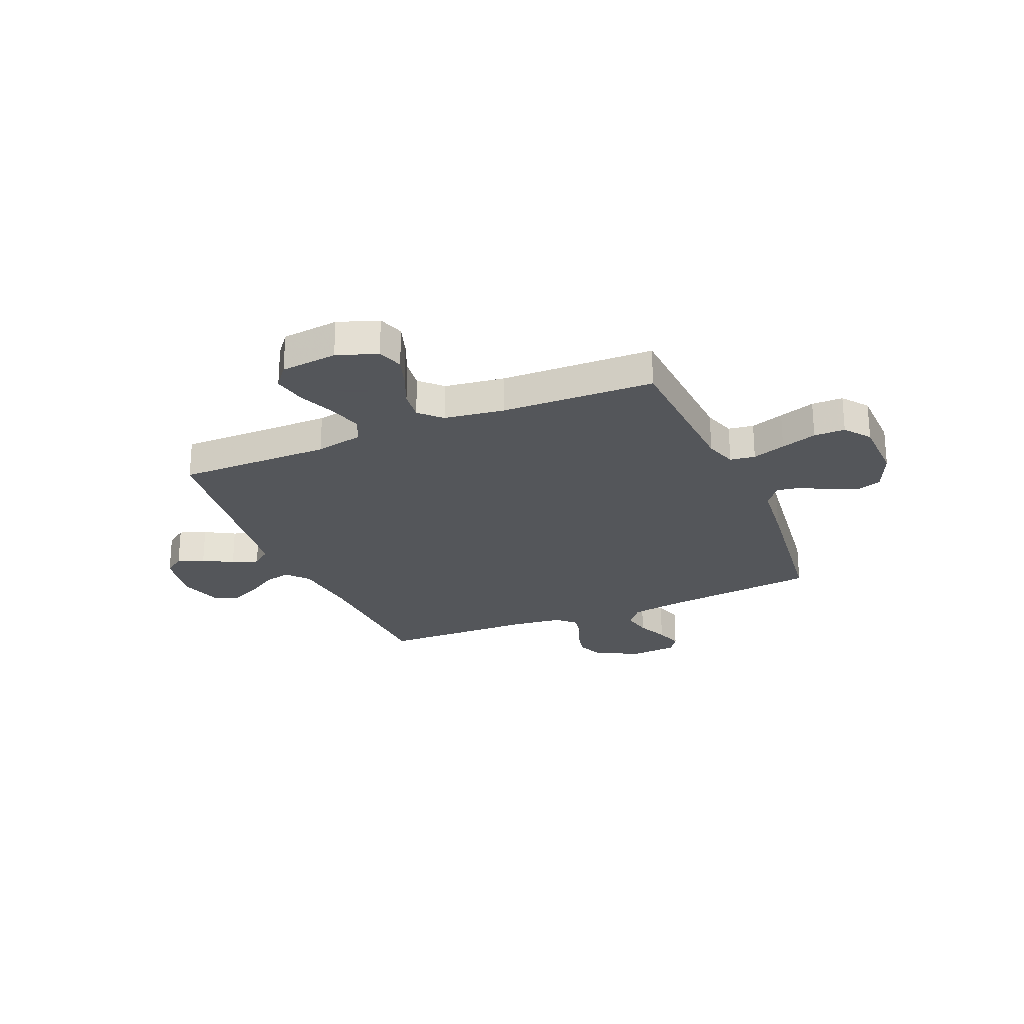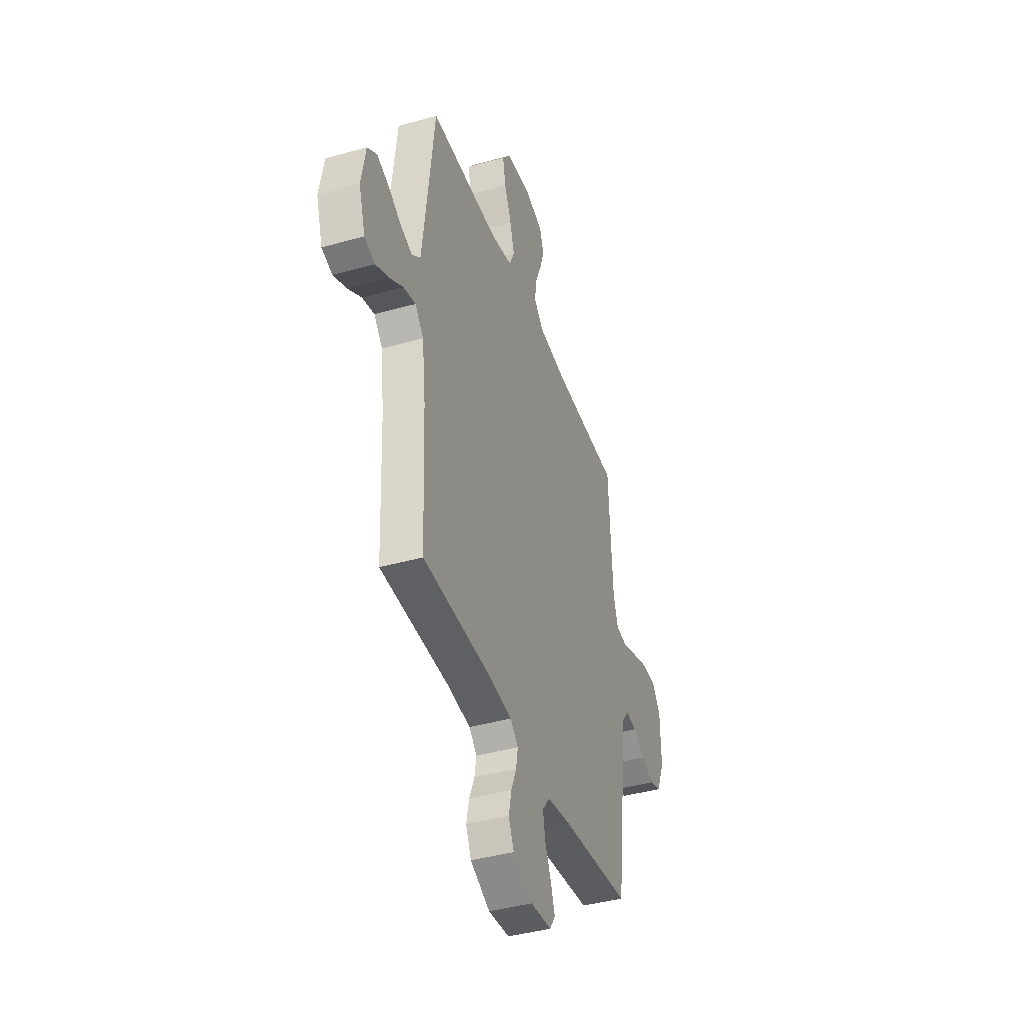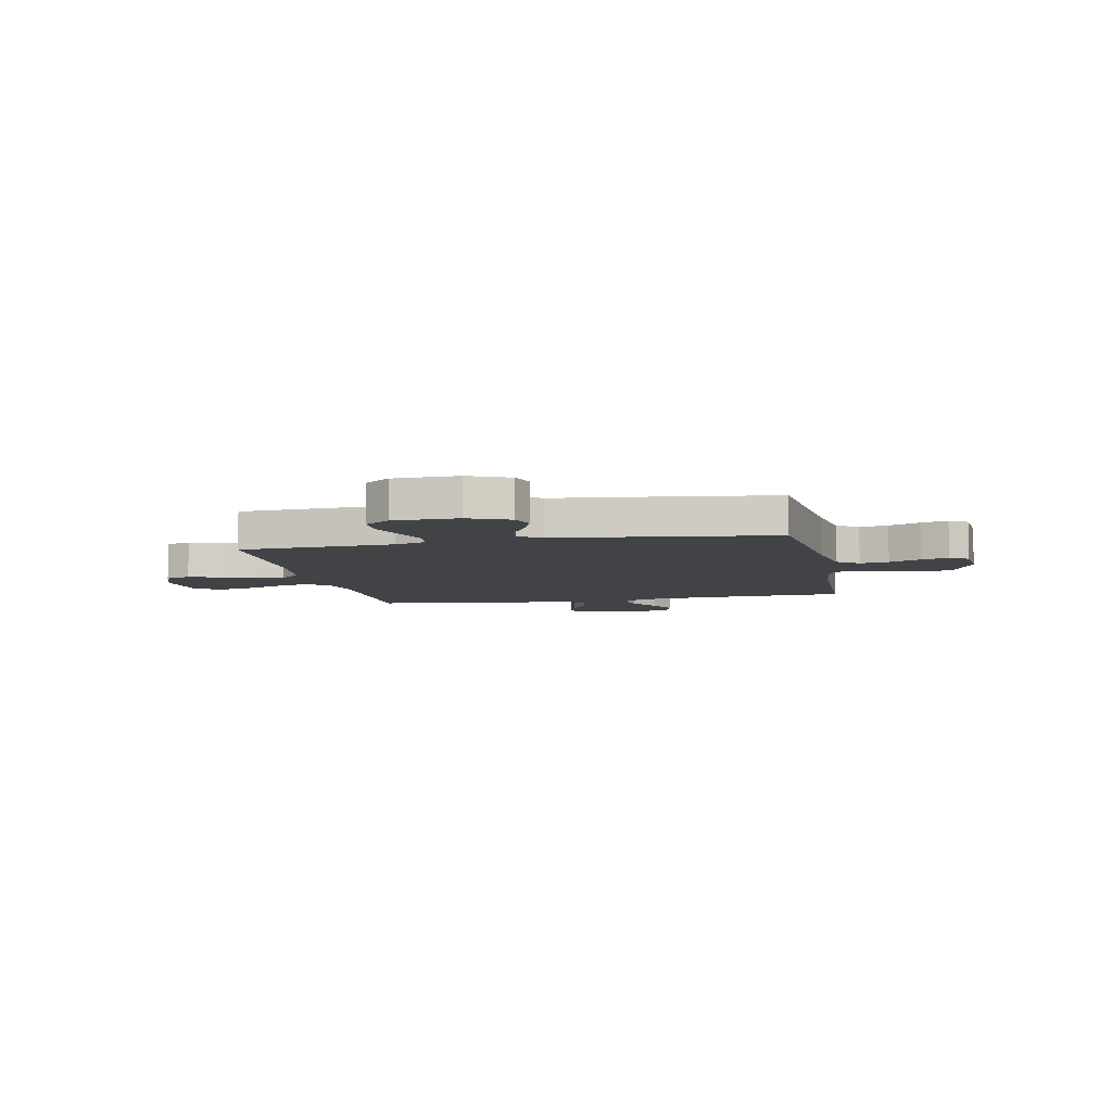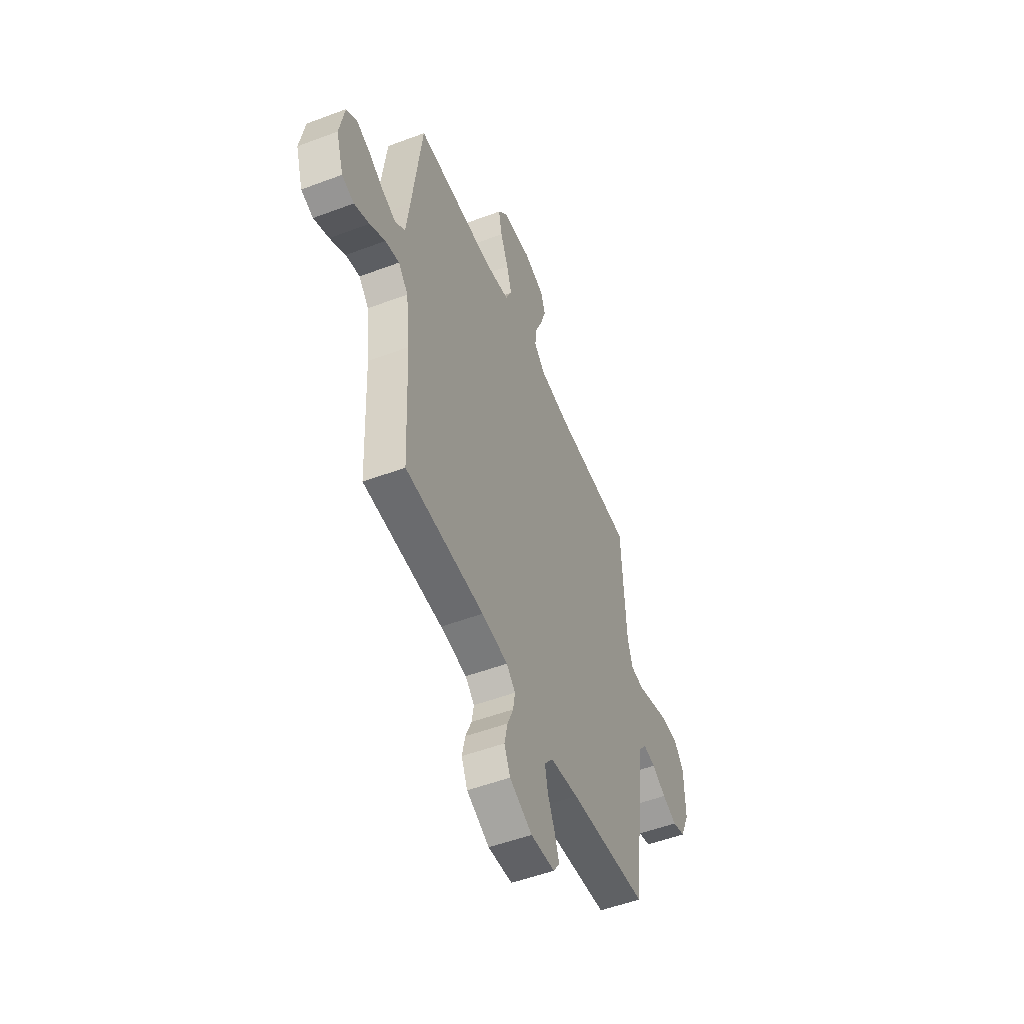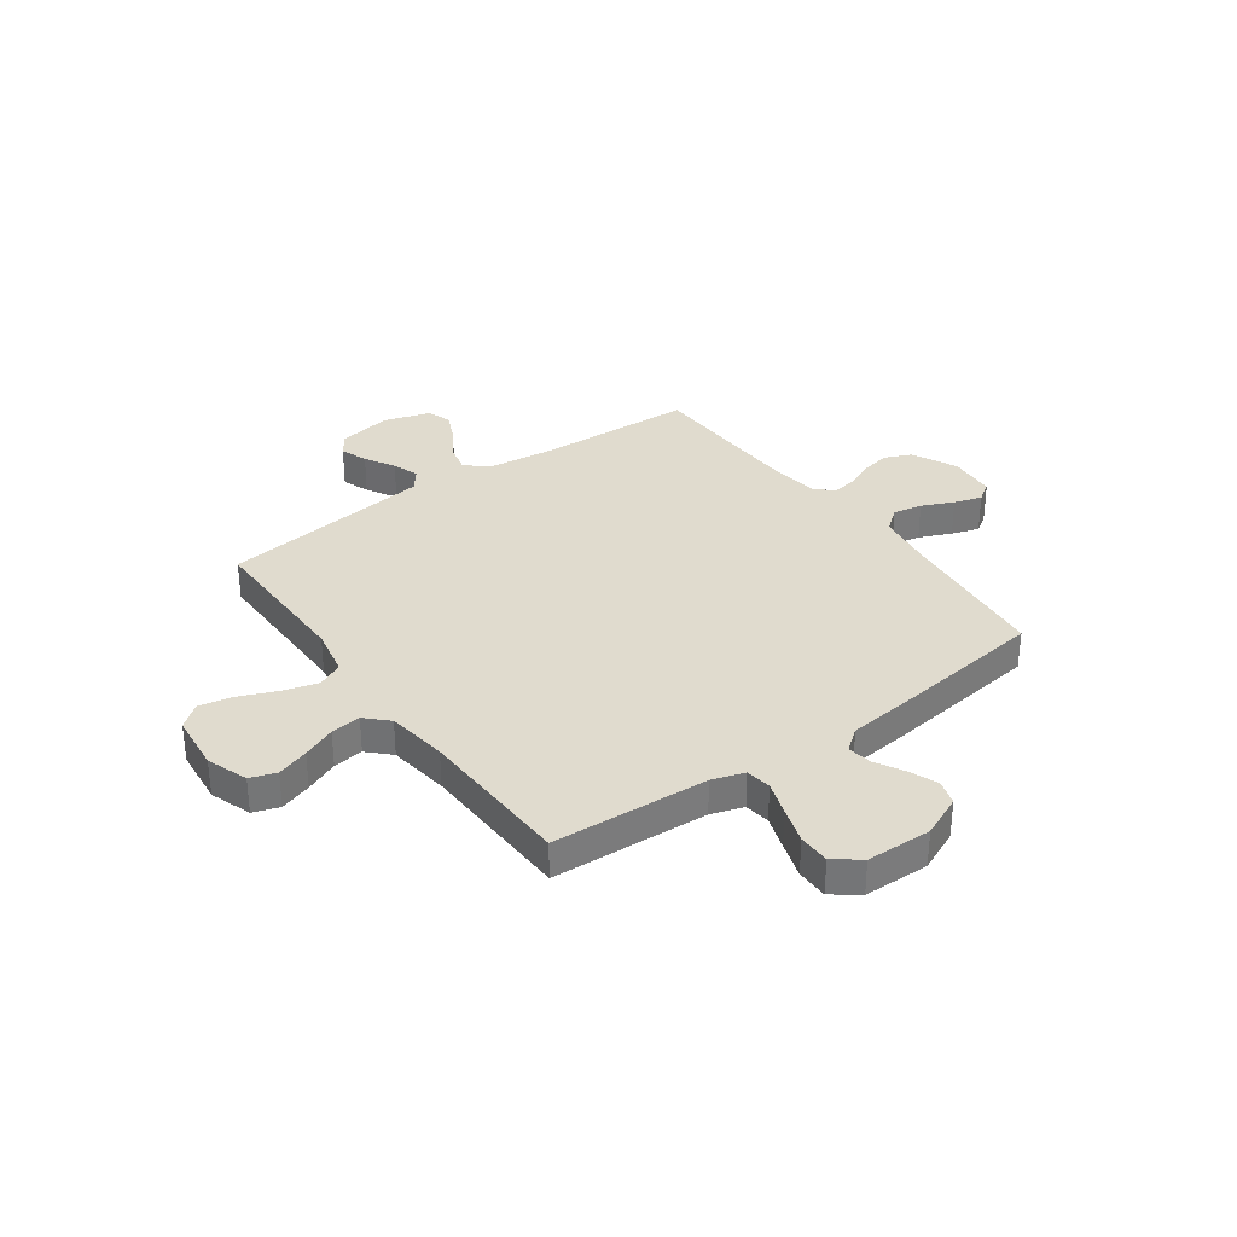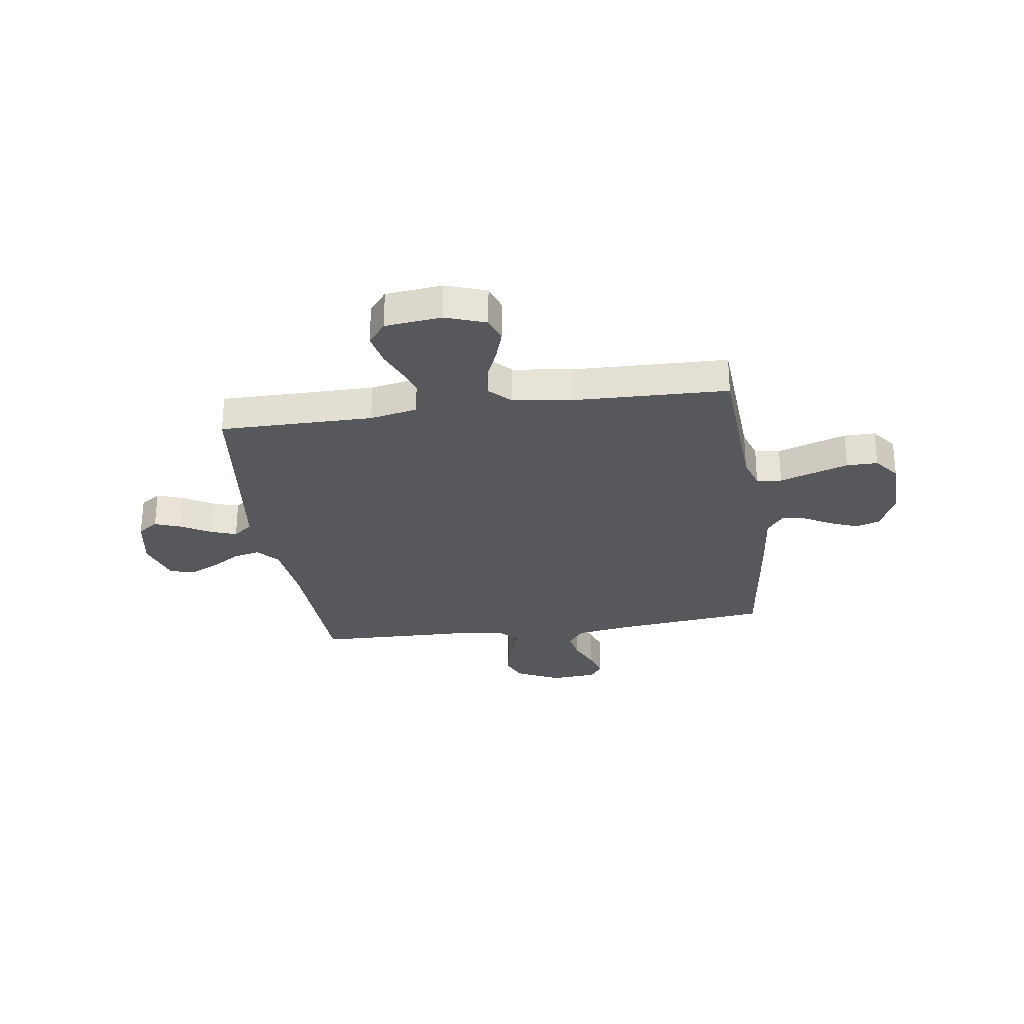
<metadata>
{"format":"obj","ext":"obj","renderer":"f3d","projection":"perspective","resolution":1024,"background":"white","views":[{"elev":-25.1,"azim":22.9,"up":"+Y"},{"elev":-40.7,"azim":-71.0,"up":"+Z"},{"elev":-6.9,"azim":101.6,"up":"+Y"},{"elev":-52.0,"azim":-67.9,"up":"+Z"},{"elev":33.4,"azim":54.2,"up":"+Y"},{"elev":-28.3,"azim":8.3,"up":"+Y"}]}
</metadata>
<code>
v -0.5 0.07 0.5
v -0.2 0.07 0.499
v -0.107 0.07 0.518
v -0.084 0.07 0.568
v -0.103 0.07 0.634
v -0.133 0.07 0.706
v -0.146 0.07 0.771
v -0.111 0.07 0.815
v 0 0.07 0.827
v 0.079 0.07 0.799
v 0.096 0.07 0.749
v 0.076 0.07 0.688
v 0.049 0.07 0.624
v 0.042 0.07 0.566
v 0.083 0.07 0.525
v 0.2 0.07 0.509
v 0.5 0.07 0.5
v 0.517 0.07 0.2
v 0.537 0.07 0.138
v 0.586 0.07 0.131
v 0.651 0.07 0.153
v 0.721 0.07 0.176
v 0.782 0.07 0.176
v 0.82 0.07 0.126
v 0.823 0.07 0
v 0.788 0.07 -0.08
v 0.74 0.07 -0.095
v 0.685 0.07 -0.073
v 0.631 0.07 -0.043
v 0.584 0.07 -0.035
v 0.551 0.07 -0.078
v 0.538 0.07 -0.2
v 0.5 0.07 -0.5
v 0.2 0.07 -0.532
v 0.093 0.07 -0.549
v 0.06 0.07 -0.591
v 0.071 0.07 -0.647
v 0.098 0.07 -0.708
v 0.115 0.07 -0.761
v 0.091 0.07 -0.797
v 0 0.07 -0.804
v -0.086 0.07 -0.763
v -0.109 0.07 -0.711
v -0.097 0.07 -0.655
v -0.074 0.07 -0.6
v -0.066 0.07 -0.553
v -0.1 0.07 -0.52
v -0.2 0.07 -0.508
v -0.5 0.07 -0.5
v -0.513 0.07 -0.2
v -0.528 0.07 -0.07
v -0.565 0.07 -0.028
v -0.618 0.07 -0.041
v -0.677 0.07 -0.078
v -0.734 0.07 -0.104
v -0.78 0.07 -0.089
v -0.808 0.07 0
v -0.789 0.07 0.104
v -0.749 0.07 0.132
v -0.697 0.07 0.113
v -0.64 0.07 0.08
v -0.589 0.07 0.062
v -0.551 0.07 0.092
v -0.537 0.07 0.2
v -0.5 0 0.5
v -0.2 0 0.499
v -0.107 0 0.518
v -0.084 0 0.568
v -0.103 0 0.634
v -0.133 0 0.706
v -0.146 0 0.771
v -0.111 0 0.815
v 0 0 0.827
v 0.079 0 0.799
v 0.096 0 0.749
v 0.076 0 0.688
v 0.049 0 0.624
v 0.042 0 0.566
v 0.083 0 0.525
v 0.2 0 0.509
v 0.5 0 0.5
v 0.517 0 0.2
v 0.537 0 0.138
v 0.586 0 0.131
v 0.651 0 0.153
v 0.721 0 0.176
v 0.782 0 0.176
v 0.82 0 0.126
v 0.823 0 0
v 0.788 0 -0.08
v 0.74 0 -0.095
v 0.685 0 -0.073
v 0.631 0 -0.043
v 0.584 0 -0.035
v 0.551 0 -0.078
v 0.538 0 -0.2
v 0.5 0 -0.5
v 0.2 0 -0.532
v 0.093 0 -0.549
v 0.06 0 -0.591
v 0.071 0 -0.647
v 0.098 0 -0.708
v 0.115 0 -0.761
v 0.091 0 -0.797
v 0 0 -0.804
v -0.086 0 -0.763
v -0.109 0 -0.711
v -0.097 0 -0.655
v -0.074 0 -0.6
v -0.066 0 -0.553
v -0.1 0 -0.52
v -0.2 0 -0.508
v -0.5 0 -0.5
v -0.513 0 -0.2
v -0.528 0 -0.07
v -0.565 0 -0.028
v -0.618 0 -0.041
v -0.677 0 -0.078
v -0.734 0 -0.104
v -0.78 0 -0.089
v -0.808 0 0
v -0.789 0 0.104
v -0.749 0 0.132
v -0.697 0 0.113
v -0.64 0 0.08
v -0.589 0 0.062
v -0.551 0 0.092
v -0.537 0 0.2
f 59 60 61
f 58 59 61
f 57 58 61
f 56 57 61
f 55 56 61
f 54 55 61
f 53 54 61
f 52 53 61 62
f 51 52 62 63
f 48 49 50
f 47 48 50 51
f 51 63 64
f 47 51 64
f 46 47 64
f 43 44 45
f 42 43 45
f 41 42 45
f 40 41 45
f 39 40 45
f 38 39 45
f 37 38 45
f 36 37 45 46
f 31 32 33 34
f 30 31 34 35
f 27 28 29
f 26 27 29
f 25 26 29
f 24 25 29
f 23 24 29
f 22 23 29
f 21 22 29
f 20 21 29
f 19 20 29 30
f 18 19 30 35
f 36 46 64
f 35 36 64
f 18 35 64
f 17 18 64
f 16 17 64
f 11 12 13
f 10 11 13
f 9 10 13
f 8 9 13
f 7 8 13
f 6 7 13
f 5 6 13
f 4 5 13 14
f 64 1 2
f 64 2 3
f 16 64 3
f 15 16 3
f 3 4 14 15
f 125 124 123
f 125 123 122
f 125 122 121
f 125 121 120
f 125 120 119
f 125 119 118
f 125 118 117
f 126 125 117 116
f 127 126 116 115
f 114 113 112
f 115 114 112 111
f 128 127 115
f 128 115 111
f 128 111 110
f 109 108 107
f 109 107 106
f 109 106 105
f 109 105 104
f 109 104 103
f 109 103 102
f 109 102 101
f 110 109 101 100
f 98 97 96 95
f 99 98 95 94
f 93 92 91
f 93 91 90
f 93 90 89
f 93 89 88
f 93 88 87
f 93 87 86
f 93 86 85
f 93 85 84
f 94 93 84 83
f 99 94 83 82
f 128 110 100
f 128 100 99
f 128 99 82
f 128 82 81
f 128 81 80
f 77 76 75
f 77 75 74
f 77 74 73
f 77 73 72
f 77 72 71
f 77 71 70
f 77 70 69
f 78 77 69 68
f 66 65 128
f 67 66 128
f 67 128 80
f 67 80 79
f 79 78 68 67
f 1 65 66 2
f 2 66 67 3
f 3 67 68 4
f 4 68 69 5
f 5 69 70 6
f 6 70 71 7
f 7 71 72 8
f 8 72 73 9
f 9 73 74 10
f 10 74 75 11
f 11 75 76 12
f 12 76 77 13
f 13 77 78 14
f 14 78 79 15
f 15 79 80 16
f 16 80 81 17
f 17 81 82 18
f 18 82 83 19
f 19 83 84 20
f 20 84 85 21
f 21 85 86 22
f 22 86 87 23
f 23 87 88 24
f 24 88 89 25
f 25 89 90 26
f 26 90 91 27
f 27 91 92 28
f 28 92 93 29
f 29 93 94 30
f 30 94 95 31
f 31 95 96 32
f 32 96 97 33
f 33 97 98 34
f 34 98 99 35
f 35 99 100 36
f 36 100 101 37
f 37 101 102 38
f 38 102 103 39
f 39 103 104 40
f 40 104 105 41
f 41 105 106 42
f 42 106 107 43
f 43 107 108 44
f 44 108 109 45
f 45 109 110 46
f 46 110 111 47
f 47 111 112 48
f 48 112 113 49
f 49 113 114 50
f 50 114 115 51
f 51 115 116 52
f 52 116 117 53
f 53 117 118 54
f 54 118 119 55
f 55 119 120 56
f 56 120 121 57
f 57 121 122 58
f 58 122 123 59
f 59 123 124 60
f 60 124 125 61
f 61 125 126 62
f 62 126 127 63
f 63 127 128 64
f 64 128 65 1

</code>
